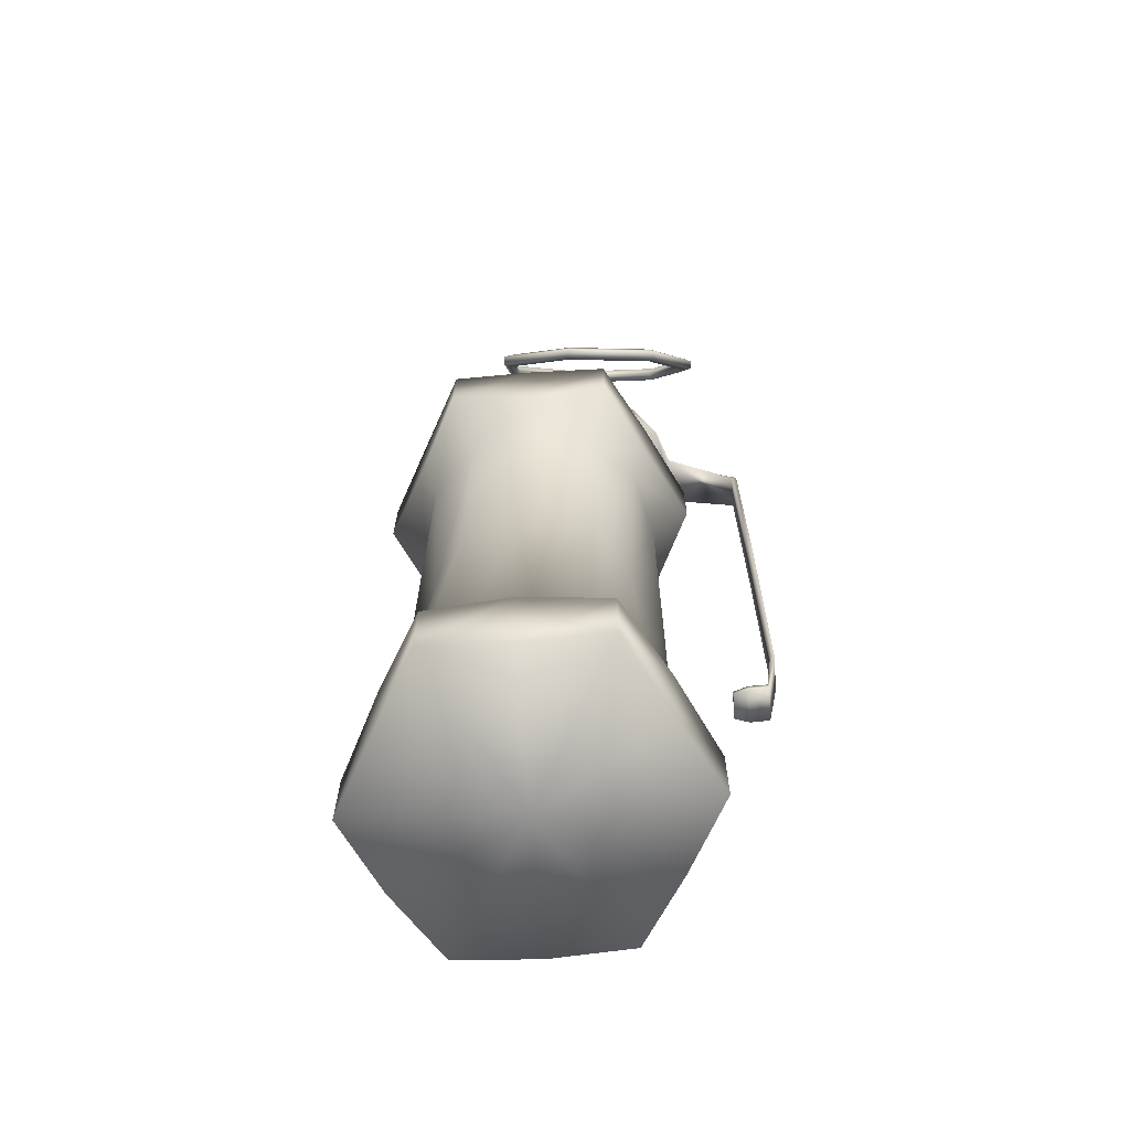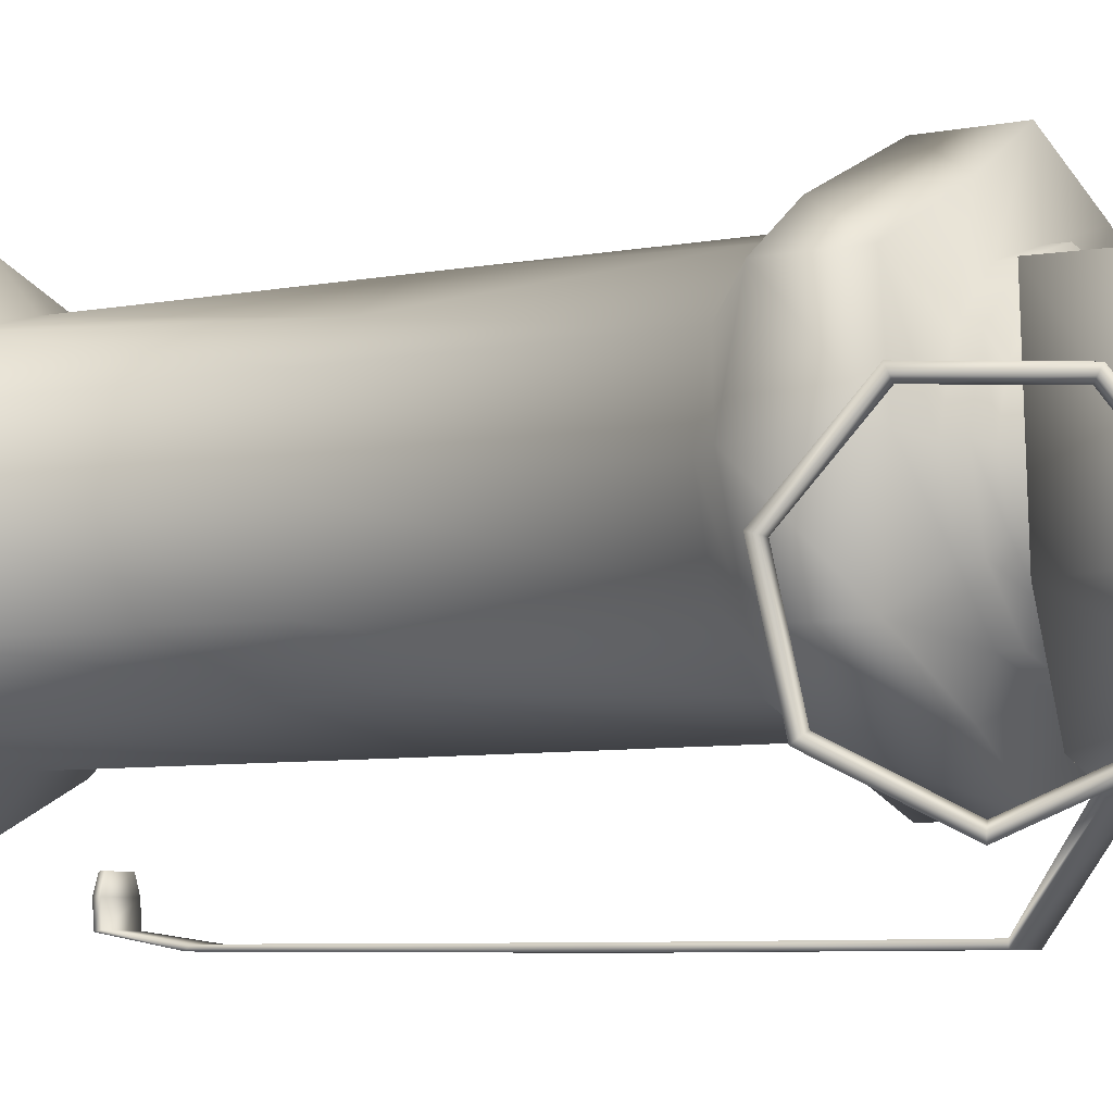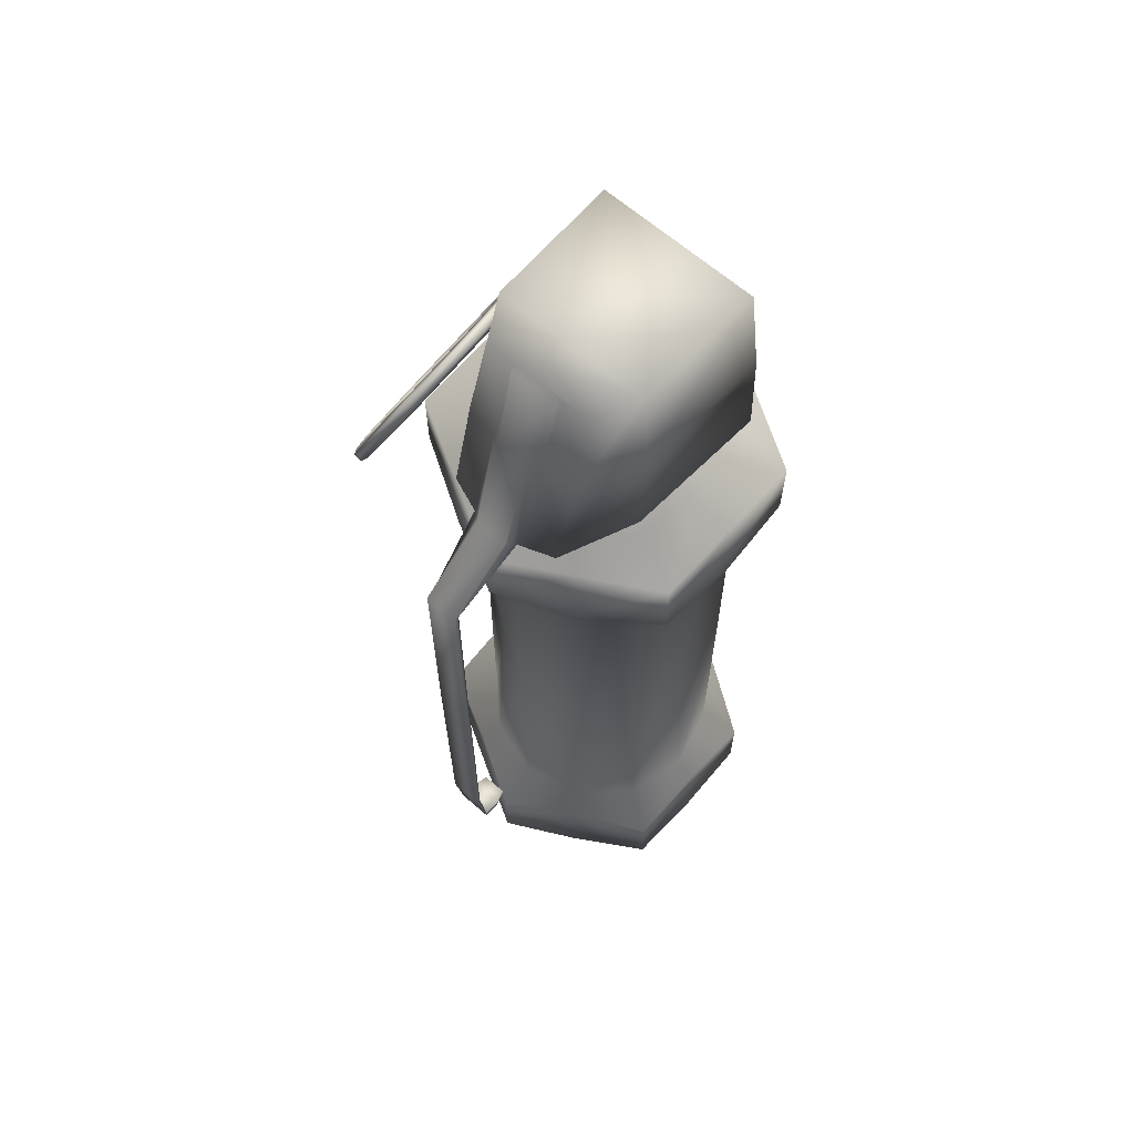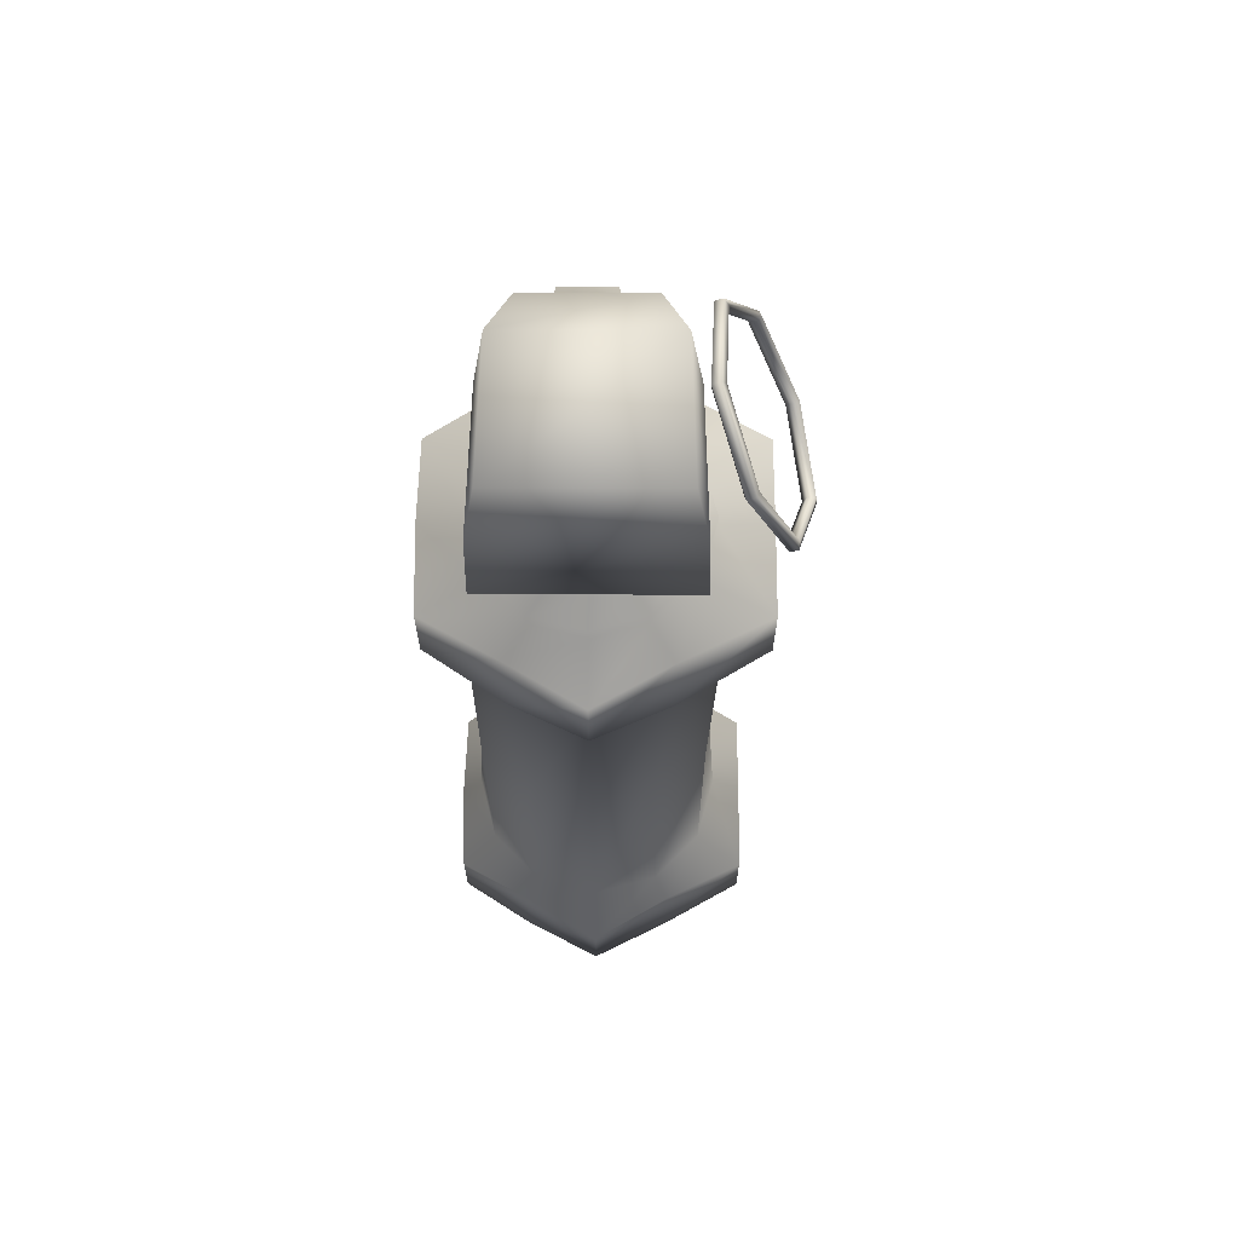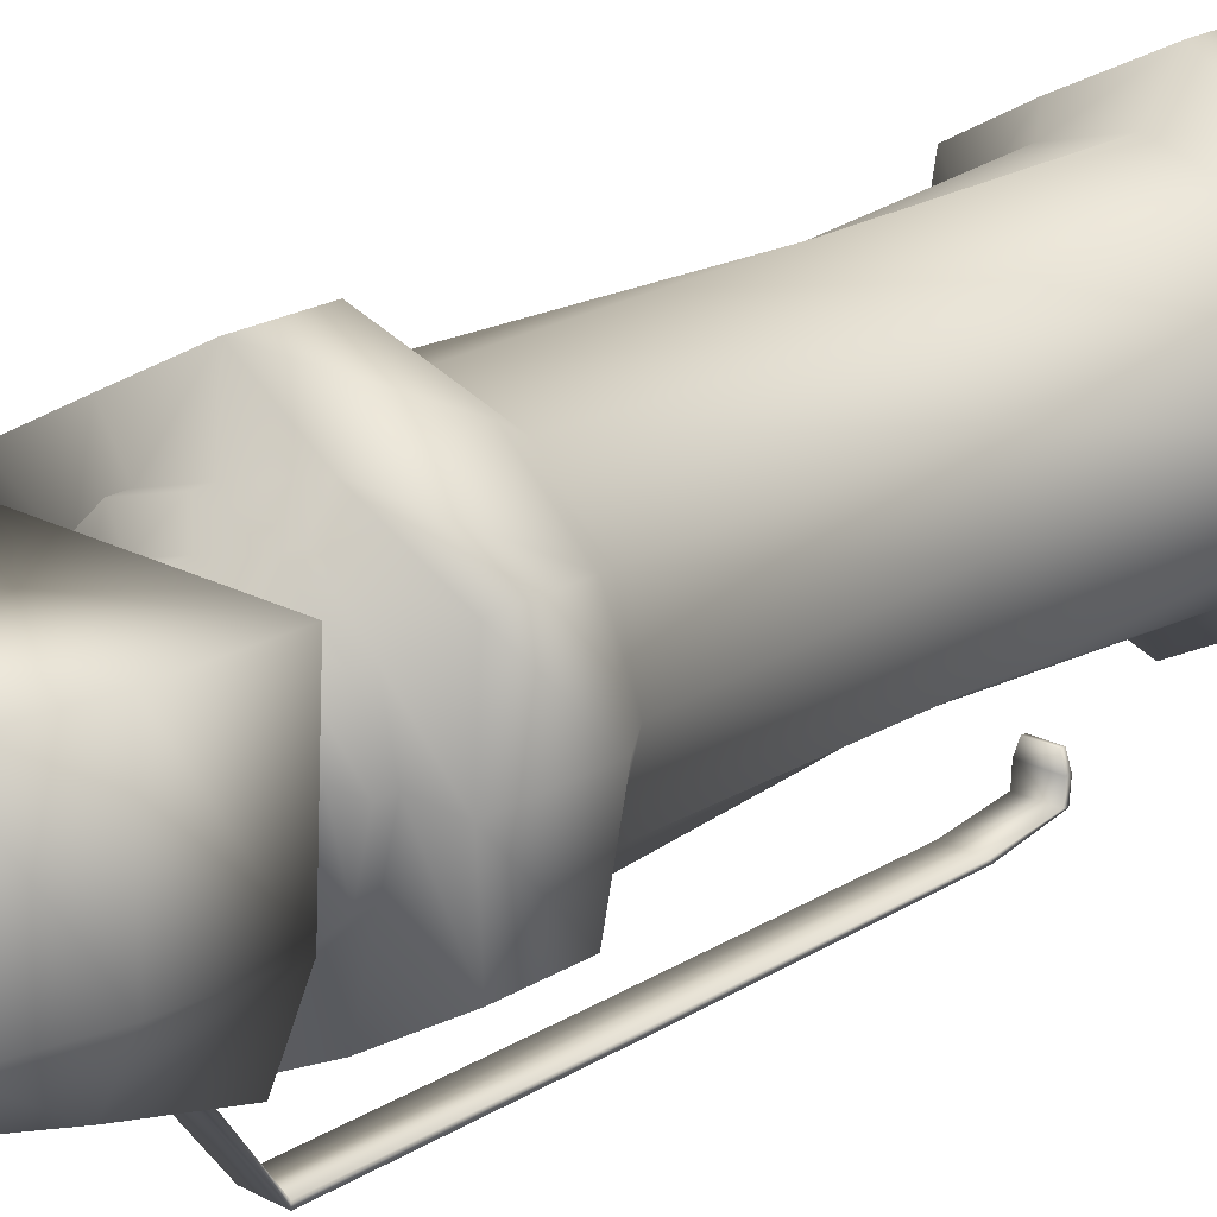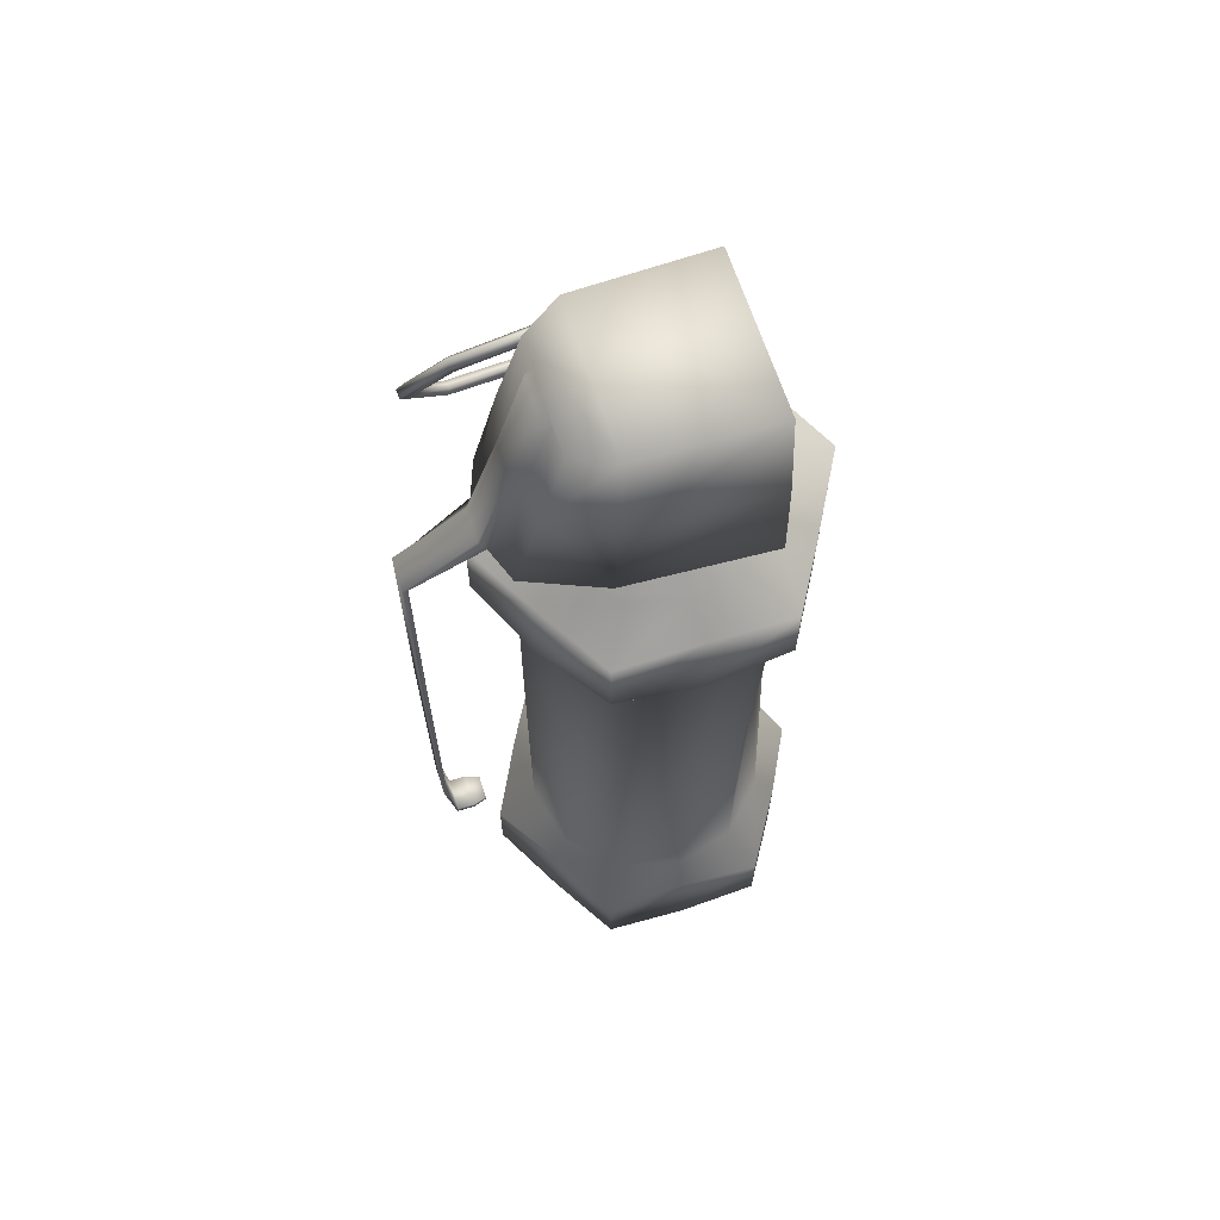
<metadata>
{"format":"obj","ext":"obj","renderer":"f3d","projection":"perspective","resolution":1024,"background":"white","views":[{"elev":-67.4,"azim":94.2,"up":"+Y"},{"elev":-6.0,"azim":123.0,"up":"+Z"},{"elev":63.7,"azim":-138.3,"up":"+Y"},{"elev":65.5,"azim":0.2,"up":"+Y"},{"elev":21.4,"azim":-137.1,"up":"+Z"},{"elev":64.7,"azim":-107.7,"up":"+Y"}]}
</metadata>
<code>
g default
v 0.4837 2.176 0.2592
v 0.225 2.194 0.3968
v 0 2.176 0.5185
v -0.2218 2.194 0.3927
v -0.449 2.176 0.2592
v -0.4539 2.194 0
v -0.449 2.176 -0.2592
v -0.2218 2.194 -0.4005
v 0 2.176 -0.5185
v 0.2353 2.194 -0.3953
v 0.4837 2.176 -0.2592
v 0.4837 2.194 0
v 0.4837 1.965 0.2592
v 0.225 1.911 0.3968
v 0 1.965 0.5185
v -0.2218 1.911 0.3927
v -0.449 1.965 0.2592
v -0.4539 1.911 0
v -0.449 1.965 -0.2592
v -0.2218 1.911 -0.4005
v 0 1.965 -0.5185
v 0.2353 1.911 -0.3953
v 0.4837 1.965 -0.2592
v 0.4837 1.911 0
v 0.3392 1.821 0.195
v 0.1942 1.821 0.338
v -0.00173 1.821 0.3913
v -0.1949 1.821 0.34
v -0.3377 1.821 0.1984
v -0.3895 1.821 0.000879
v -0.3383 1.821 -0.1953
v -0.1949 1.821 -0.3391
v -0.000213 1.821 -0.3932
v 0.197 1.821 -0.3391
v 0.3391 1.821 -0.1946
v 0.3928 1.821 0.000312
v 0.3401 1.055 0.1953
v 0.1715 1.055 0.2988
v -0.000979 1.055 0.3934
v -0.1715 1.055 0.3008
v -0.339 1.055 0.1974
v -0.3447 1.055 0.000304
v -0.339 1.055 -0.1974
v -0.1709 1.055 -0.3015
v -0.000983 1.055 -0.3934
v 0.1717 1.055 -0.3006
v 0.3401 1.055 -0.1954
v 0.3468 1.055 0.000313
v 0.4837 -0.05533 -0.2592
v 0.225 -0.07361 -0.3968
v 0 -0.05533 -0.5185
v -0.2218 -0.07361 -0.3927
v -0.449 -0.05533 -0.2592
v -0.4539 -0.07361 0
v -0.449 -0.05533 0.2592
v -0.2218 -0.07361 0.4005
v 0 -0.05533 0.5185
v 0.2353 -0.07361 0.3953
v 0.4837 -0.05533 0.2592
v 0.4837 -0.07361 0
v 0.4837 0.1559 -0.2592
v 0.225 0.2095 -0.3968
v 0 0.1559 -0.5185
v -0.2218 0.2095 -0.3927
v -0.449 0.1559 -0.2592
v -0.4539 0.2095 0
v -0.449 0.1559 0.2592
v -0.2218 0.2095 0.4005
v 0 0.1559 0.5185
v 0.2353 0.2095 0.3953
v 0.4837 0.1559 0.2592
v 0.4837 0.2095 0
v 0.002509 -0.1073 0.000182
v 0.3397 0.2676 -0.1953
v 0.1945 0.2676 -0.3385
v -0.001736 0.2676 -0.3919
v -0.1953 0.2676 -0.3405
v -0.3382 0.2676 -0.1987
v -0.3901 0.2676 -0.000883
v -0.3389 0.2676 0.1956
v -0.1952 0.2676 0.3396
v -0.000217 0.2676 0.3939
v 0.1973 0.2676 0.3396
v 0.3396 0.2676 0.1949
v 0.3934 0.2676 -0.000315
v 0.2882 2.19 0.1601
v 0.1621 2.19 0.2805
v 0.001069 2.19 0.3288
v -0.1601 2.19 0.2852
v -0.2833 2.19 0.164
v -0.3195 2.19 -0.000413
v -0.279 2.19 -0.1654
v -0.1537 2.19 -0.2847
v 0.005101 2.19 -0.331
v 0.1668 2.19 -0.2862
v 0.29 2.19 -0.1621
v 0.3342 2.19 0.001303
v 0.2882 2.237 0.1601
v 0.1621 2.237 0.2805
v 0.001069 2.237 0.3288
v -0.1601 2.237 0.2852
v -0.2833 2.237 0.164
v -0.3195 2.237 -0.000413
v -0.279 2.237 -0.1654
v -0.1537 2.237 -0.2847
v 0.005101 2.237 -0.331
v 0.1668 2.237 -0.2862
v 0.29 2.237 -0.1621
v 0.3342 2.237 0.001303
v 0.2155 2.237 0.1181
v 0.1223 2.237 0.207
v 0.003353 2.237 0.2428
v -0.1157 2.237 0.2105
v -0.2068 2.237 0.121
v -0.2335 2.237 -0.000532
v -0.2036 2.237 -0.1225
v -0.111 2.237 -0.2106
v 0.006332 2.237 -0.2448
v 0.1258 2.237 -0.2117
v 0.2168 2.237 -0.12
v 0.2495 2.237 0.000735
v 0.2155 2.304 0.1181
v 0.1223 2.304 0.207
v 0.005413 2.304 -0.000394
v 0.003353 2.304 0.2428
v -0.1157 2.304 0.2105
v -0.2068 2.304 0.121
v -0.2335 2.304 -0.000532
v -0.2036 2.304 -0.1225
v -0.111 2.304 -0.2106
v 0.006332 2.304 -0.2448
v 0.1258 2.304 -0.2117
v 0.2168 2.304 -0.12
v 0.2495 2.304 0.000735
g Stun_Grenade polySurface1
f 1 2 14 13
f 2 3 15 14
f 3 4 16 15
f 4 5 17 16
f 5 6 18 17
f 6 7 19 18
f 7 8 20 19
f 8 9 21 20
f 9 10 22 21
f 10 11 23 22
f 11 12 24 23
f 12 1 13 24
f 123 122 124
f 125 123 124
f 126 125 124
f 127 126 124
f 128 127 124
f 129 128 124
f 130 129 124
f 131 130 124
f 132 131 124
f 133 132 124
f 134 133 124
f 122 134 124
f 13 14 26 25
f 14 15 27 26
f 15 16 28 27
f 16 17 29 28
f 17 18 30 29
f 18 19 31 30
f 19 20 32 31
f 20 21 33 32
f 21 22 34 33
f 22 23 35 34
f 23 24 36 35
f 24 13 25 36
f 25 26 38 37
f 26 27 39 38
f 27 28 40 39
f 28 29 41 40
f 29 30 42 41
f 30 31 43 42
f 31 32 44 43
f 32 33 45 44
f 33 34 46 45
f 34 35 47 46
f 35 36 48 47
f 36 25 37 48
f 49 50 62 61
f 50 51 63 62
f 51 52 64 63
f 52 53 65 64
f 53 54 66 65
f 54 55 67 66
f 55 56 68 67
f 56 57 69 68
f 57 58 70 69
f 58 59 71 70
f 59 60 72 71
f 60 49 61 72
f 50 49 73
f 51 50 73
f 52 51 73
f 53 52 73
f 54 53 73
f 55 54 73
f 56 55 73
f 57 56 73
f 58 57 73
f 59 58 73
f 60 59 73
f 49 60 73
f 61 62 75 74
f 62 63 76 75
f 63 64 77 76
f 64 65 78 77
f 65 66 79 78
f 66 67 80 79
f 67 68 81 80
f 68 69 82 81
f 69 70 83 82
f 70 71 84 83
f 71 72 85 84
f 72 61 74 85
f 74 75 46 47
f 75 76 45 46
f 76 77 44 45
f 77 78 43 44
f 78 79 42 43
f 79 80 41 42
f 80 81 40 41
f 81 82 39 40
f 82 83 38 39
f 83 84 37 38
f 84 85 48 37
f 85 74 47 48
f 2 1 86 87
f 3 2 87 88
f 4 3 88 89
f 5 4 89 90
f 6 5 90 91
f 7 6 91 92
f 8 7 92 93
f 9 8 93 94
f 10 9 94 95
f 11 10 95 96
f 12 11 96 97
f 1 12 97 86
f 87 86 98 99
f 88 87 99 100
f 89 88 100 101
f 90 89 101 102
f 91 90 102 103
f 92 91 103 104
f 93 92 104 105
f 94 93 105 106
f 95 94 106 107
f 96 95 107 108
f 97 96 108 109
f 86 97 109 98
f 99 98 110 111
f 100 99 111 112
f 101 100 112 113
f 102 101 113 114
f 103 102 114 115
f 104 103 115 116
f 105 104 116 117
f 106 105 117 118
f 107 106 118 119
f 108 107 119 120
f 109 108 120 121
f 98 109 121 110
f 111 110 122 123
f 112 111 123 125
f 113 112 125 126
f 114 113 126 127
f 115 114 127 128
f 116 115 128 129
f 117 116 129 130
f 118 117 130 131
f 119 118 131 132
f 120 119 132 133
f 121 120 133 134
f 110 121 134 122
g default
v -0.3057 2.301 0.2557
v 0.3057 2.301 0.2557
v -0.256 2.873 0.2553
v 0.256 2.873 0.2552
v -0.2458 2.869 -0.1676
v 0.2458 2.869 -0.1676
v -0.284 2.305 -0.1979
v 0.284 2.305 -0.1979
v -0.1778 2.846 -0.2846
v 0.1778 2.846 -0.2846
v 0.1862 2.306 -0.4352
v -0.1862 2.306 -0.4352
v -0.296 2.596 0.2537
v 0.296 2.596 0.2537
v -0.2851 2.596 -0.182
v 0.2851 2.596 -0.182
v 0.1894 2.593 -0.3565
v -0.1894 2.593 -0.3565
v -0.08029 2.841 -0.2886
v 0.08032 2.841 -0.2885
v 0.08193 2.592 -0.3761
v -0.08193 2.592 -0.3761
v 0.0788 2.305 -0.4749
v -0.07879 2.305 -0.4749
v -0.0765 2.836 -0.3092
v 0.0765 2.836 -0.3092
v 0.05351 2.593 -0.3981
v -0.05351 2.593 -0.3981
v 0.05262 2.305 -0.4933
v -0.05262 2.305 -0.4933
v -0.05257 2.147 -0.6915
v 0.05257 2.147 -0.6915
v -0.05284 2.147 -0.7071
v 0.05284 2.147 -0.7071
v -0.0527 1.451 -0.6923
v 0.0527 1.451 -0.6923
v -0.0527 1.449 -0.7073
v 0.0527 1.449 -0.7073
v -0.05269 0.6502 -0.6894
v 0.05269 0.6502 -0.6894
v -0.0527 0.6414 -0.701
v 0.0527 0.6414 -0.701
v -0.0527 0.4651 -0.6646
v 0.0527 0.4651 -0.6646
v -0.0527 0.4487 -0.6676
v 0.0527 0.4487 -0.6676
v -0.03953 0.4599 -0.5657
v 0.03953 0.4599 -0.5657
v -0.03953 0.4464 -0.5664
v 0.03953 0.4464 -0.5663
v -0.0527 0.4622 -0.609
v 0.0527 0.4622 -0.609
v -0.0527 0.4442 -0.6098
v 0.0527 0.4442 -0.6098
g polySurface1 Lever
f 135 136 148 147
f 137 138 140 139
f 159 160 161 162
f 141 142 136 135
f 136 142 150 148
f 141 135 147 149
f 139 140 144 143
f 140 150 151 144
f 142 141 146 145
f 141 149 152 146
f 162 161 163 164
f 148 150 140 138
f 149 147 137 139
f 151 150 142 145
f 152 149 139 143
f 143 144 154 153
f 144 151 155 154
f 152 143 153 156
f 151 145 157 155
f 145 146 158 157
f 146 152 156 158
f 153 154 160 159
f 154 155 161 160
f 156 153 159 162
f 155 157 163 161
f 182 181 183 184
f 158 156 162 164
f 157 158 165 166
f 158 164 167 165
f 164 163 168 167
f 163 157 166 168
f 166 165 169 170
f 165 167 171 169
f 167 168 172 171
f 168 166 170 172
f 170 169 173 174
f 169 171 175 173
f 171 172 176 175
f 172 170 174 176
f 186 185 181 182
f 185 187 183 181
f 187 188 184 183
f 188 186 182 184
f 174 173 177 178
f 173 175 179 177
f 175 176 180 179
f 176 174 178 180
f 178 177 185 186
f 177 179 187 185
f 179 180 188 187
f 180 178 186 188
f 138 137 147 148
g default
v 0.3401 2.538 -0.4274
v 0.4363 2.311 -0.5375
v 0.5439 2.097 -0.4143
v 0.5818 2.057 -0.1507
v 0.5216 2.22 0.05493
v 0.4085 2.465 0.04764
v 0.3277 2.606 -0.167
v 0.3165 2.538 -0.4346
v 0.4168 2.302 -0.5493
v 0.529 2.079 -0.4209
v 0.5685 2.036 -0.146
v 0.5057 2.207 0.06835
v 0.3878 2.462 0.06075
v 0.3036 2.609 -0.1631
v 0.316 2.556 -0.4489
v 0.4229 2.304 -0.5712
v 0.5425 2.066 -0.4343
v 0.5847 2.021 -0.1412
v 0.5178 2.203 0.0873
v 0.3921 2.474 0.0792
v 0.3023 2.632 -0.1594
v 0.3393 2.567 -0.4506
v 0.4463 2.315 -0.5729
v 0.5659 2.077 -0.436
v 0.608 2.032 -0.1429
v 0.5411 2.213 0.0856
v 0.4154 2.485 0.0775
v 0.3256 2.642 -0.1611
v 0.3542 2.555 -0.4373
v 0.4545 2.319 -0.5521
v 0.5667 2.096 -0.4236
v 0.6063 2.054 -0.1487
v 0.5434 2.224 0.0656
v 0.4255 2.479 0.05799
v 0.3413 2.626 -0.1658
g polySurface1 Pin
f 190 189 196 197
f 191 190 197 198
f 192 191 198 199
f 193 192 199 200
f 194 193 200 201
f 195 194 201 202
f 189 195 202 196
f 197 196 203 204
f 198 197 204 205
f 199 198 205 206
f 200 199 206 207
f 201 200 207 208
f 202 201 208 209
f 196 202 209 203
f 204 203 210 211
f 205 204 211 212
f 206 205 212 213
f 207 206 213 214
f 208 207 214 215
f 209 208 215 216
f 203 209 216 210
f 211 210 217 218
f 212 211 218 219
f 213 212 219 220
f 214 213 220 221
f 215 214 221 222
f 216 215 222 223
f 210 216 223 217
f 218 217 189 190
f 219 218 190 191
f 220 219 191 192
f 221 220 192 193
f 222 221 193 194
f 223 222 194 195
f 217 223 195 189

</code>
